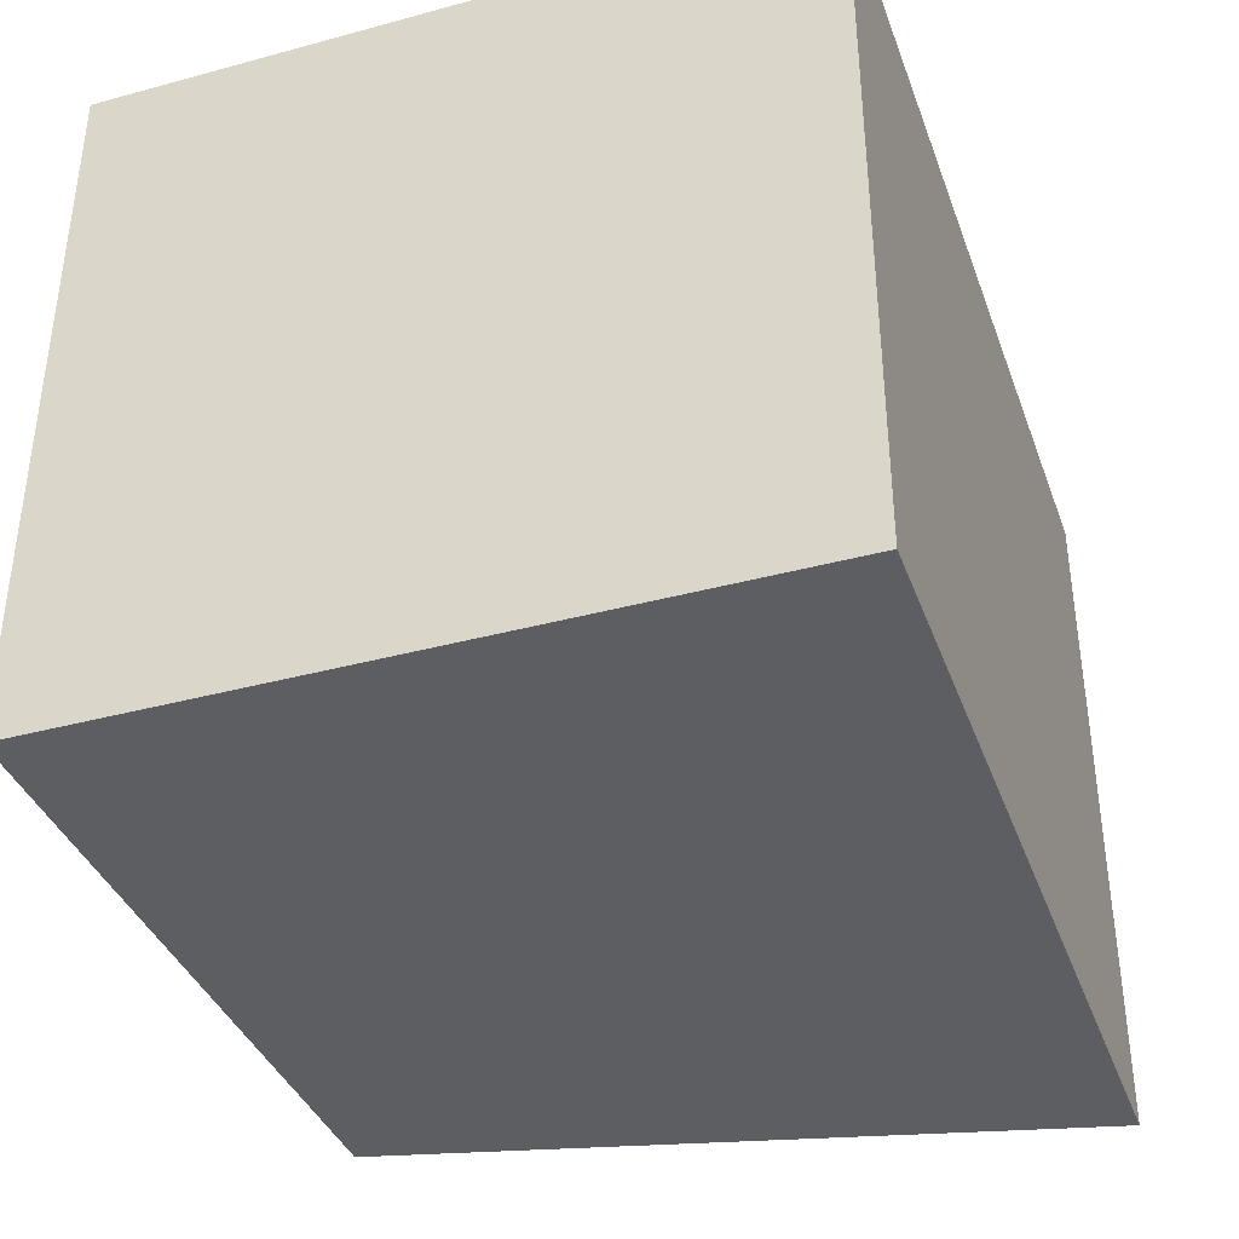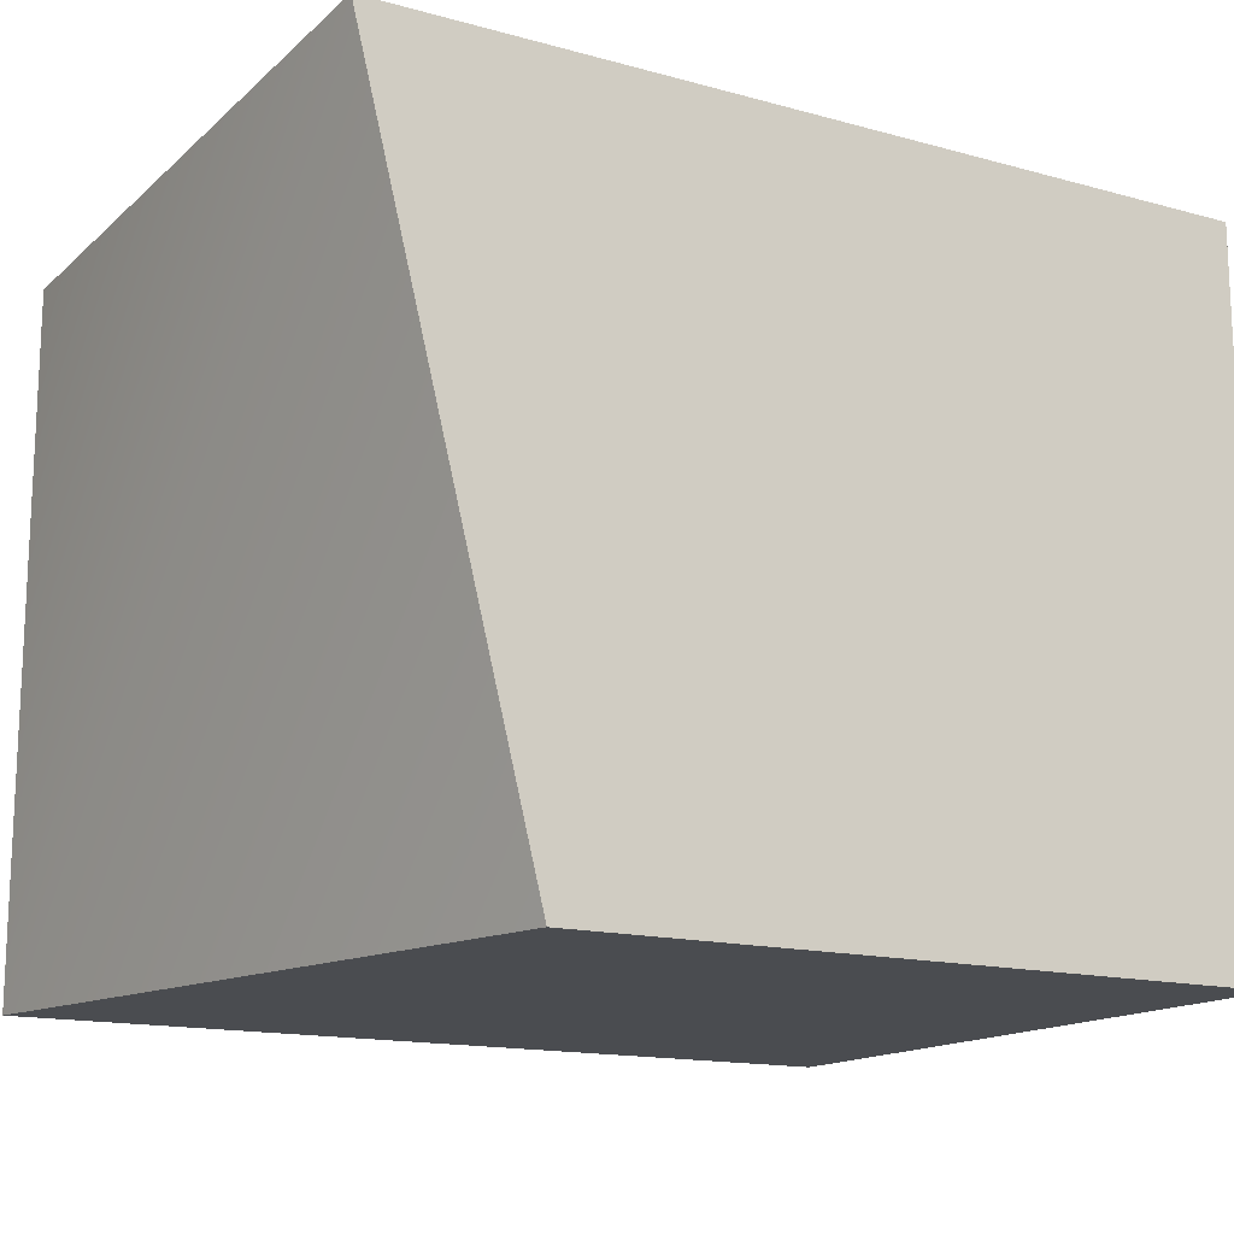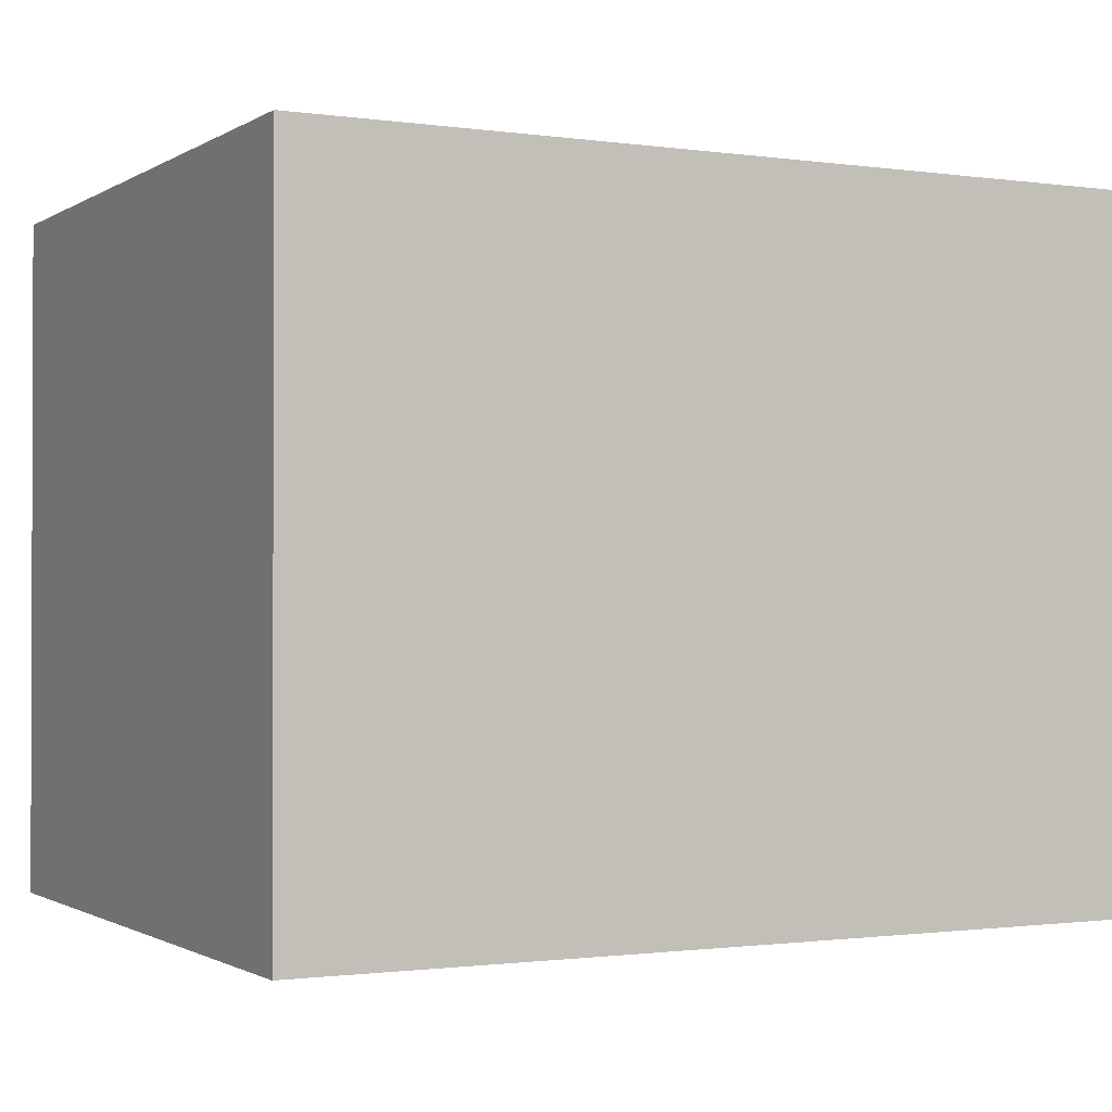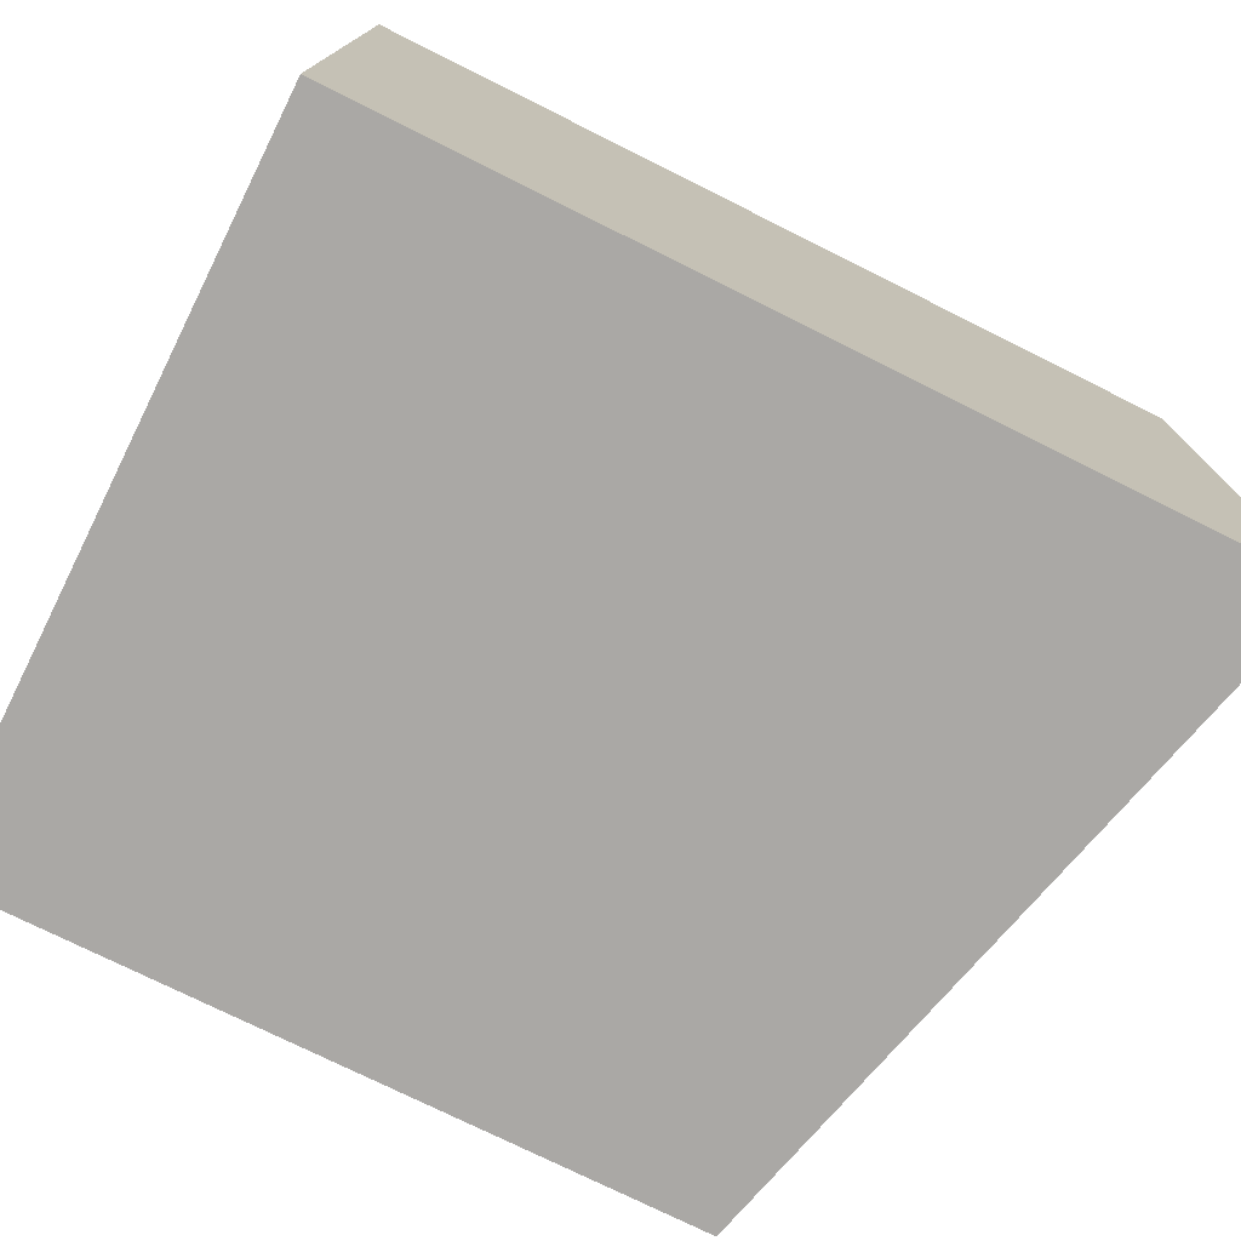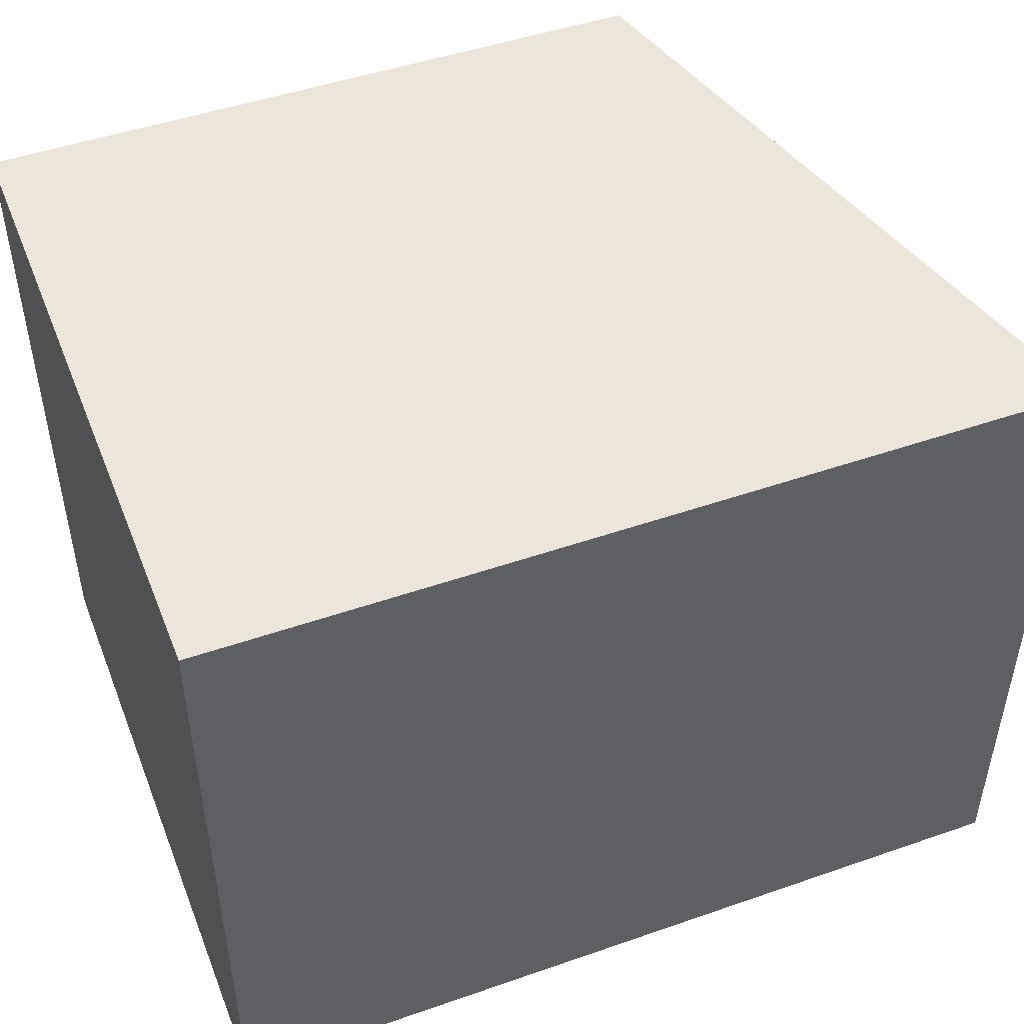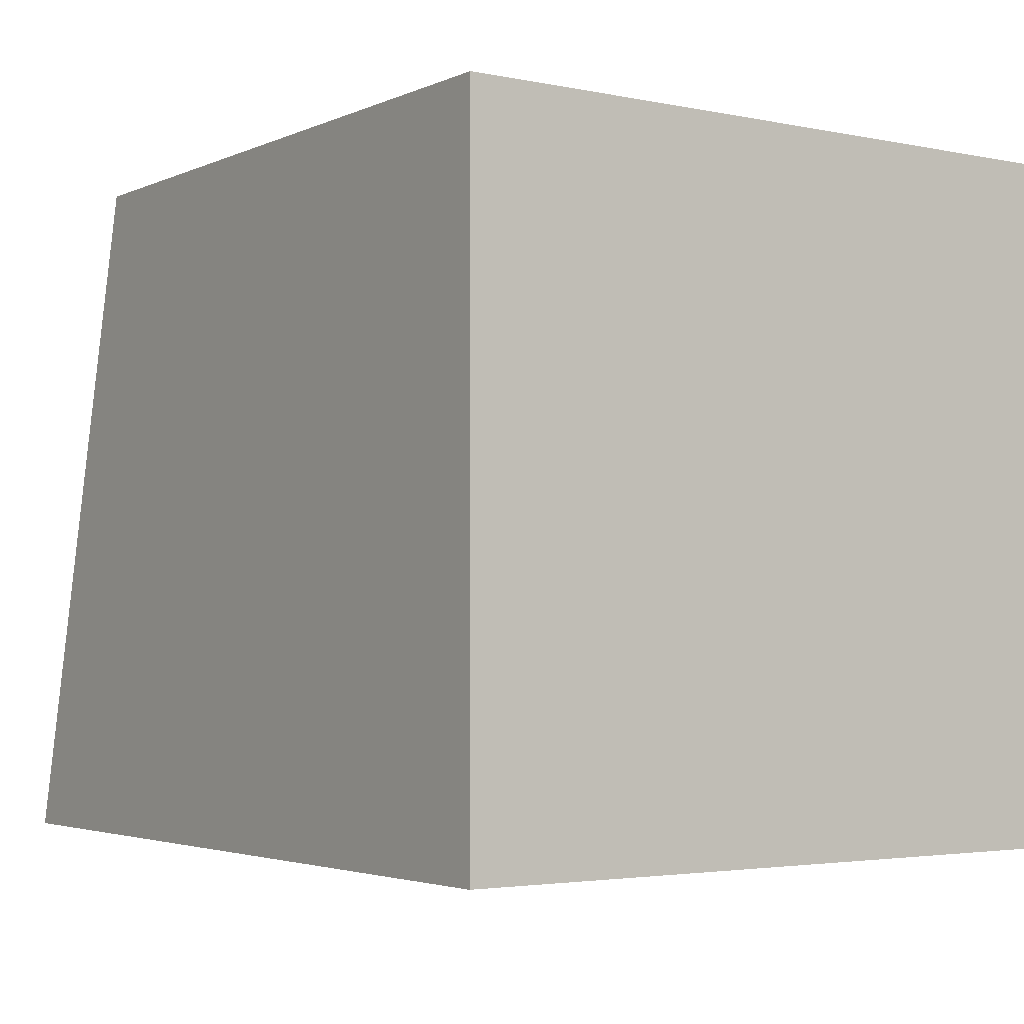
<metadata>
{"format":"obj","ext":"obj","renderer":"f3d","projection":"perspective","resolution":1024,"background":"white","views":[{"elev":-37.9,"azim":109.0,"up":"+Y"},{"elev":-15.1,"azim":-30.2,"up":"+Y"},{"elev":-1.1,"azim":152.6,"up":"+Z"},{"elev":-75.2,"azim":153.5,"up":"+Y"},{"elev":47.9,"azim":158.7,"up":"+Z"},{"elev":-3.1,"azim":55.0,"up":"+Z"}]}
</metadata>
<code>
g pb_Mesh326692
v 0 0 0
v -4 0 0
v 0 4 0
v -5 4 0
v -4 0 0
v -5 0 -4
v -5 4 0
v -5 4 -4
v -5 0 -4
v 0 0 -4
v -5 4 -4
v 0 4 -4
v 0 0 -4
v 0 0 0
v 0 4 -4
v 0 4 0
v 0 4 0
v -5 4 0
v 0 4 -4
v -5 4 -4
v 0 0 -4
v -5 0 -4
v 0 0 0
v -4 0 0
g pb_Mesh326692_0
f 3 2 1
f 3 4 2
f 7 6 5
f 7 8 6
f 11 10 9
f 11 12 10
f 15 14 13
f 15 16 14
f 19 18 17
f 19 20 18
f 23 22 21
f 23 24 22

</code>
